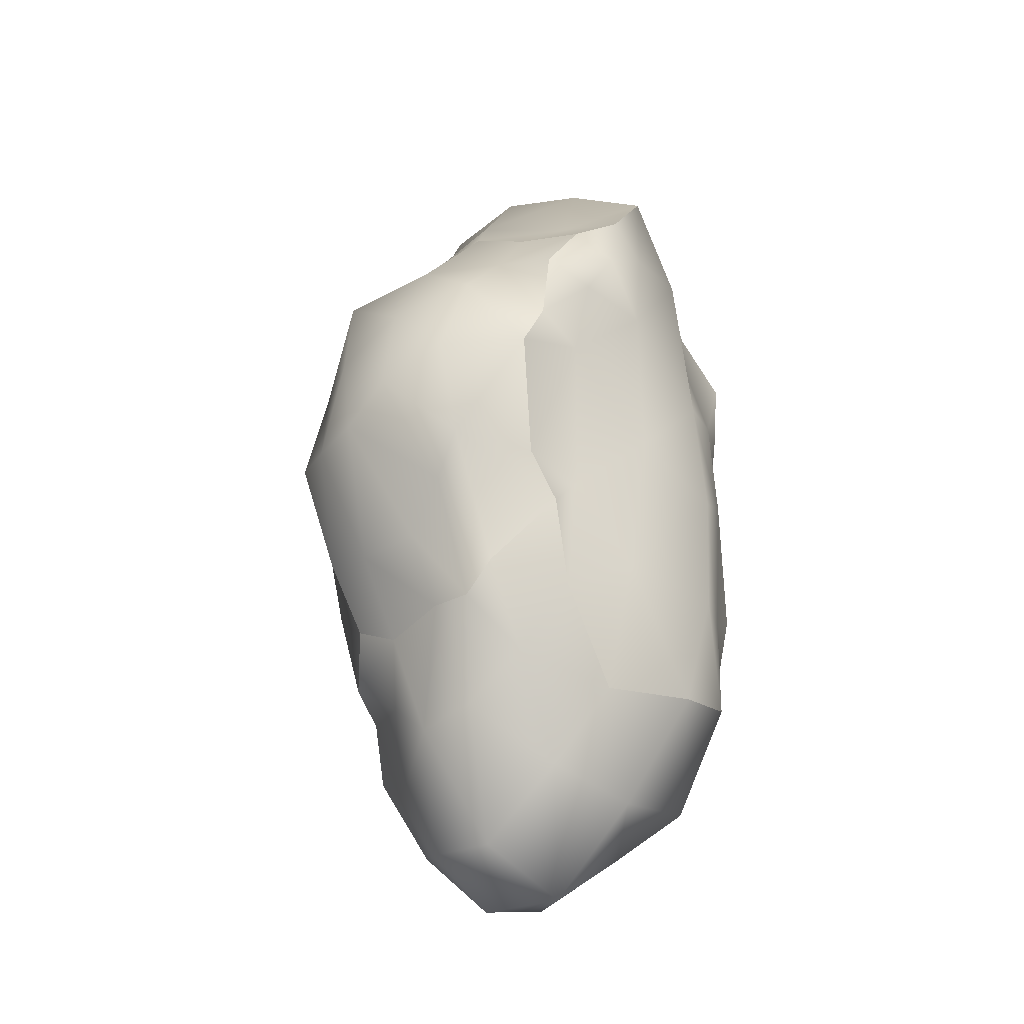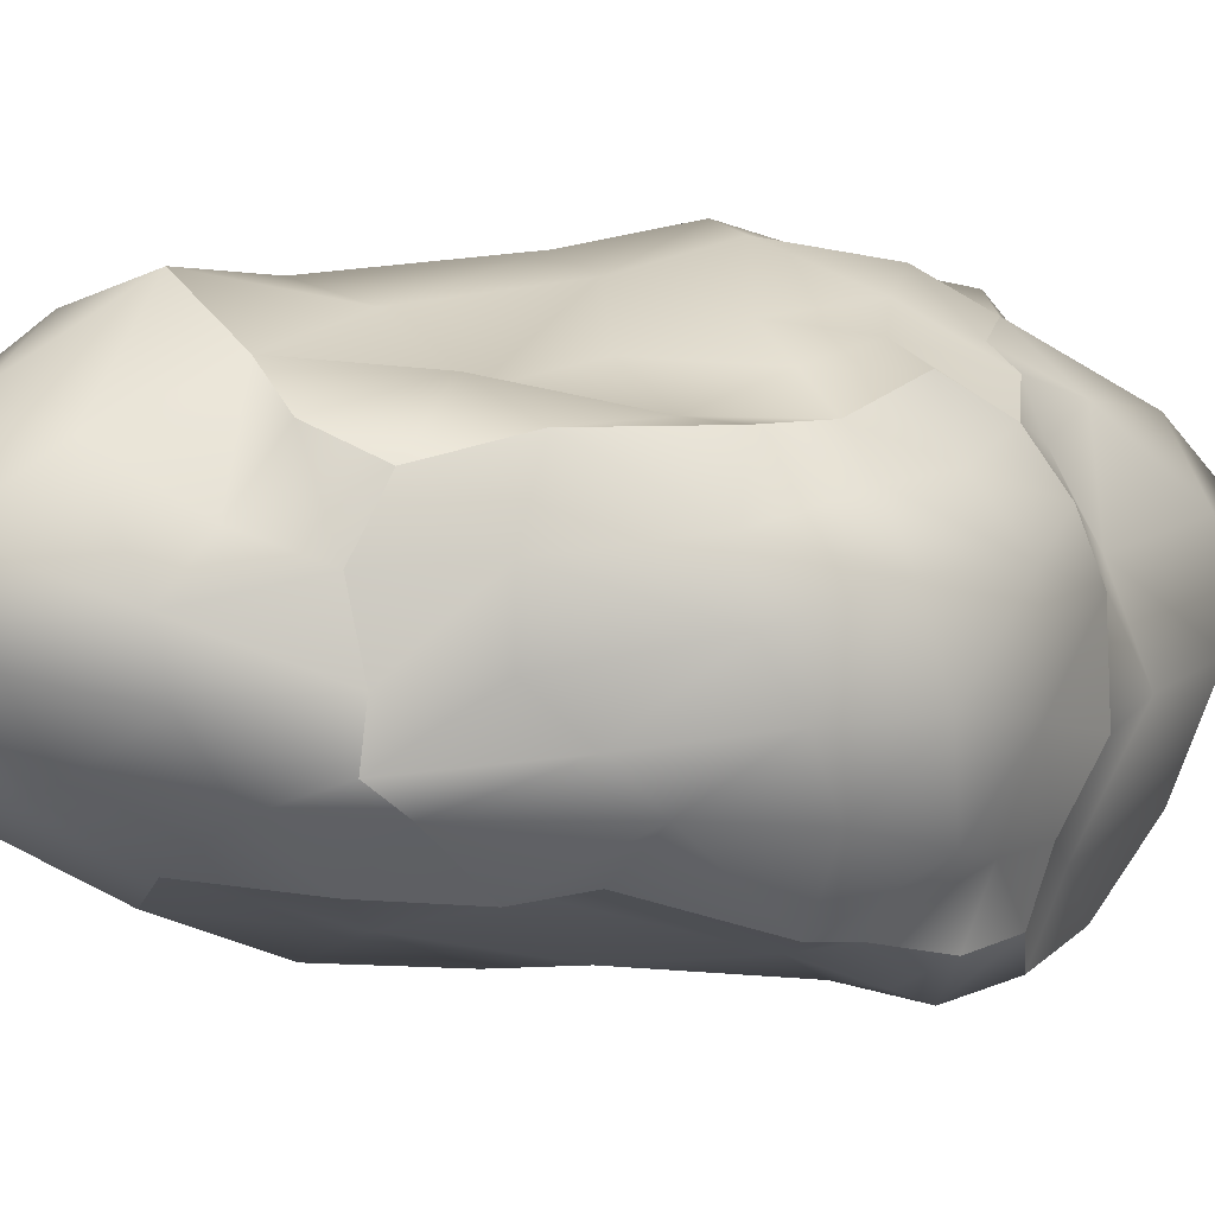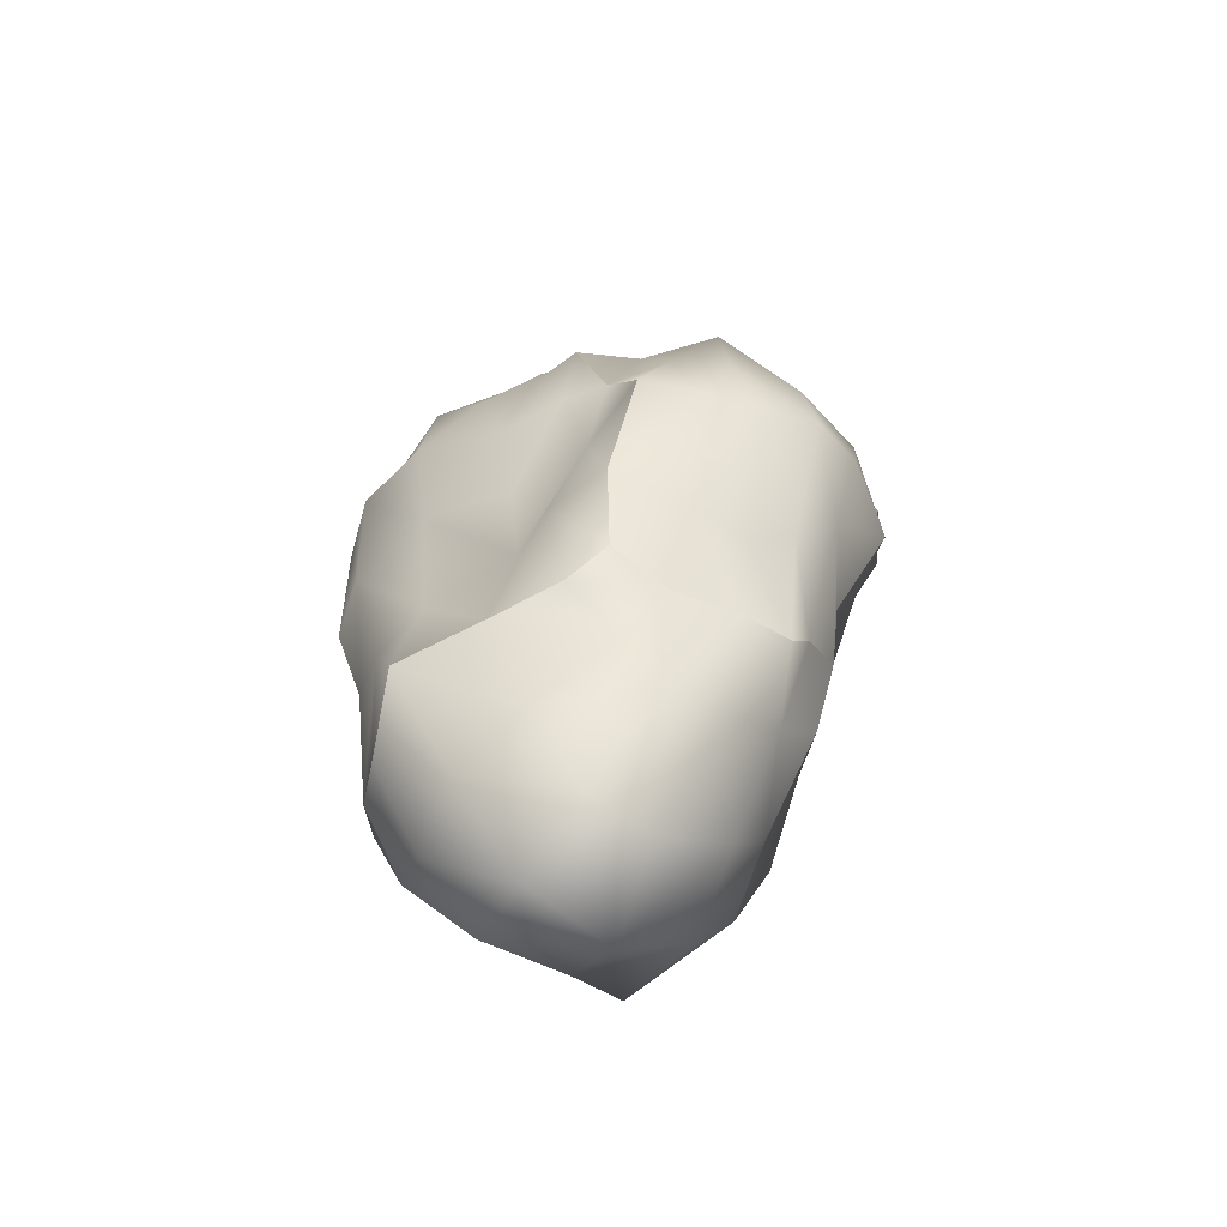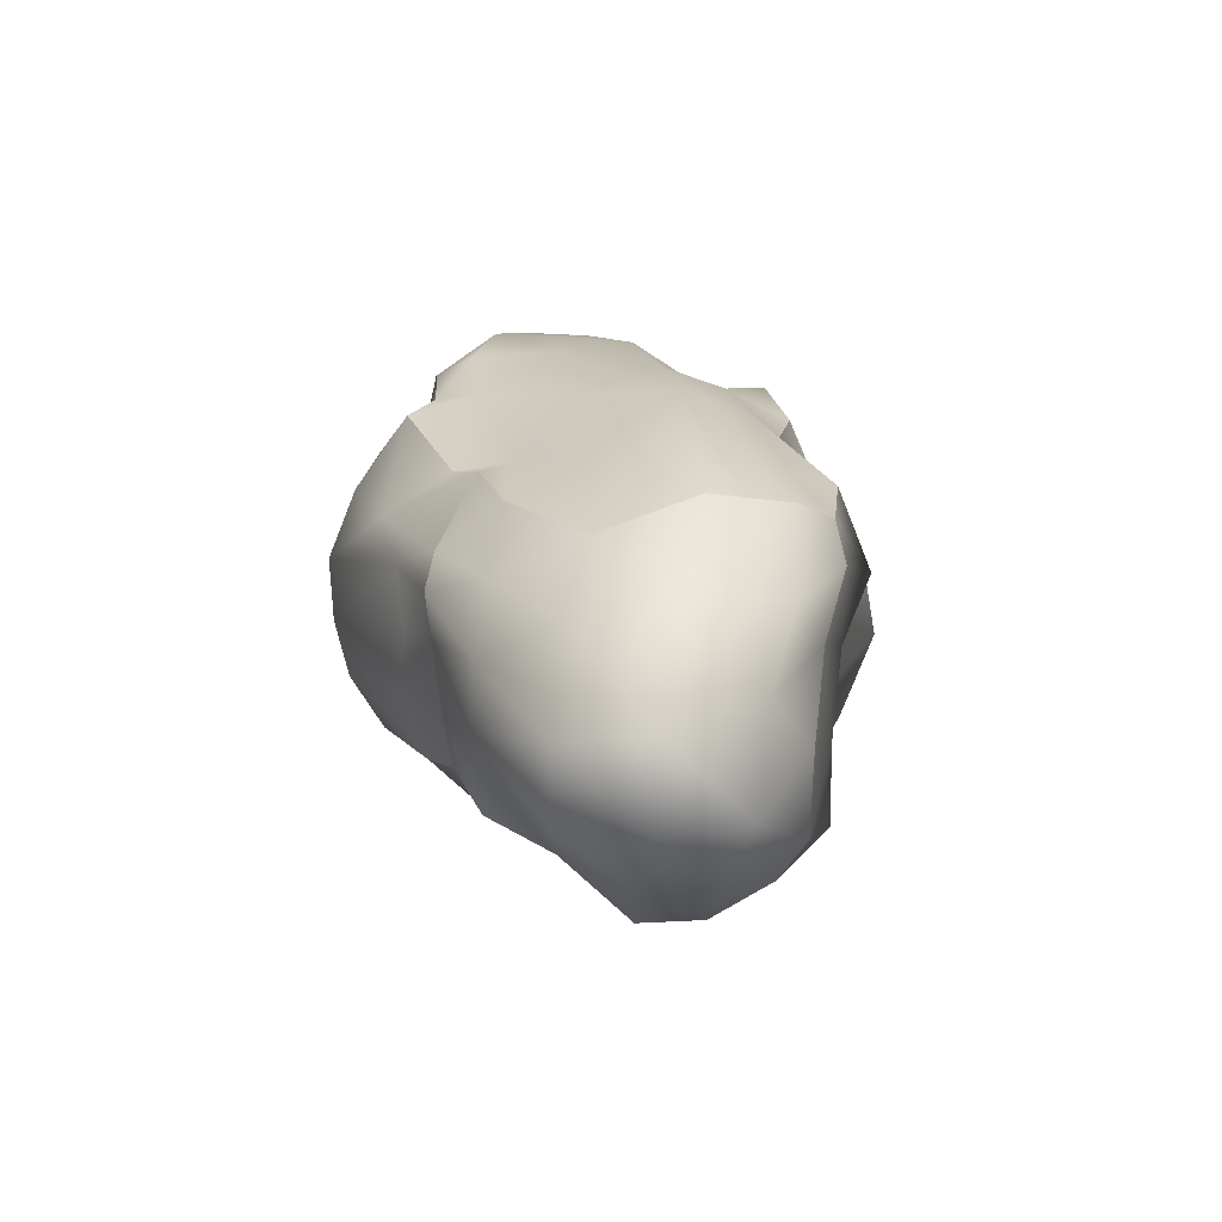
<metadata>
{"format":"obj","ext":"obj","renderer":"f3d","projection":"perspective","resolution":1024,"background":"white","views":[{"elev":-35.4,"azim":128.8,"up":"+Y"},{"elev":5.3,"azim":65.6,"up":"+Z"},{"elev":-61.9,"azim":55.6,"up":"+Y"},{"elev":-75.0,"azim":178.0,"up":"+Y"}]}
</metadata>
<code>
g default
v -3.329 -5.877 3.079
v -2.056 -6.568 3.61
v -0.7751 -5.526 4.148
v 0.6942 -4.924 3.086
v 2.108 -4.875 2.365
v 2.733 -3.841 1.801
v -2.966 -3.001 3.698
v -1.743 -3.622 4.021
v -0.8266 -2.677 3.624
v 0.8136 -2.038 2.62
v 2.248 -2.82 2.892
v 3.309 -2.124 2.246
v -3.606 -0.1477 4.106
v -2.626 0.5178 4.365
v -0.6069 0.3217 4.006
v 1.166 -0.2998 3.027
v 2.702 -0.1337 2.325
v 4.375 -0.01929 2.283
v -3.274 2.675 4.326
v -1.933 2.535 4.787
v -0.2113 2.275 4.545
v 1.383 1.571 3.492
v 2.654 1.523 2.904
v 3.332 1.788 2.279
v -3.211 4.463 4.205
v -1.736 4.564 4.201
v -0.336 4.742 4.185
v 0.8392 3.834 3.735
v 2.006 3.142 3.251
v 3.071 3.236 2.874
v -3.134 6.695 3.197
v -1.805 6.737 3.814
v -0.4847 6.259 3.457
v 0.8084 5.297 3.152
v 1.492 5.43 2.734
v 2.414 4.872 2.151
v -3.635 7.073 2.194
v -2.057 8.4 2.175
v -0.8931 9.147 2.095
v 0.8938 6.847 2.355
v 1.595 5.756 1.829
v 3.081 5.302 1.138
v -4.719 7.793 0.3054
v -2.733 9.547 0.8267
v -0.962 10.3 0.9334
v 0.7328 8.968 0.7629
v 1.923 6.464 0.3468
v 2.838 5.938 -0.0295
v -4.568 7.345 -1.055
v -2.956 9.304 -1.032
v -0.9571 10.15 -1.057
v 0.9671 9.048 -1.177
v 2.374 6.971 -1.468
v 3.065 5.887 -1.861
v -4.328 6.414 -2.516
v -3.066 7.831 -2.85
v -0.723 9.026 -2.689
v 0.9614 8.097 -3.243
v 2.039 5.896 -3.725
v 3.041 5.086 -3.213
v -3.329 6.045 -3.472
v -2.113 6.671 -3.848
v -0.4331 7.699 -4.081
v 0.5253 7.157 -4.871
v 1.939 5.317 -5.165
v 2.577 4.936 -4.467
v -3.331 3.843 -4.381
v -2.022 4.269 -4.193
v -0.4951 4.965 -5.087
v 1.044 4.712 -5.193
v 2.429 3.702 -5.356
v 3.66 3.354 -4.47
v -3.802 2.573 -3.925
v -2.395 1.977 -4.647
v -0.9599 1.433 -5.169
v 1.209 2.772 -5.162
v 2.875 2.767 -4.991
v 3.565 2.006 -4.204
v -3.462 0.7442 -3.88
v -2.752 -0.1399 -4.55
v -1.339 -1.092 -5.152
v 0.6409 -0.3477 -4.817
v 2.69 1.343 -4.453
v 4.067 0.9301 -4.047
v -4.4 -2.198 -3.553
v -3.481 -2.871 -3.847
v -1.495 -3.598 -4.898
v 0.4592 -3.313 -4.183
v 1.709 -1.529 -3.686
v 3.013 -1.261 -3.396
v -4.215 -3.89 -3.28
v -3.424 -5.166 -3.836
v -1.706 -5.699 -4.077
v 0.2609 -6.032 -3.341
v 1.864 -4.23 -3.489
v 2.44 -2.375 -3.632
v -4.38 -4.817 -2.632
v -3.298 -7.474 -2.635
v -1.151 -8.059 -2.732
v 0.7493 -7.7 -2.207
v 2.115 -5.574 -2.358
v 3.16 -3.794 -2.392
v -3.979 -5.672 -1.37
v -2.858 -8.299 -1.173
v -1.013 -9.834 -0.8856
v 0.826 -9.068 -0.4308
v 2.232 -6.465 -1.037
v 3.282 -4.537 -1.823
v -3.787 -6.928 0.1748
v -2.673 -9.031 0.8667
v -0.9448 -9.594 1.06
v 0.8231 -8.879 1.057
v 2.323 -6.747 0.1499
v 3.148 -4.361 -0.8204
v -3.779 -6.91 1.893
v -2.332 -8.162 2.321
v -0.7709 -7.902 2.678
v 0.7626 -7.173 2.156
v 2.18 -5.838 1.132
v 2.902 -4.569 0.6008
v 4.407 -1.025 -2.384
v 4.044 -1.772 -1.584
v 3.794 -2.765 -0.6463
v 3.819 -2.771 0.7488
v 5.107 0.9133 -2.49
v 5.558 0.1879 -1.197
v 5.384 -0.4081 -0.05755
v 5.056 -0.4328 1.091
v 4.751 2.684 -2.94
v 5.245 2.319 -1.203
v 5.072 1.873 0.4935
v 4.475 1.737 1.537
v 3.923 3.707 -3.224
v 4.47 4.04 -1.436
v 4.85 3.72 0.5378
v 3.661 3.356 1.665
v -5.138 -2.276 -1.89
v -4.463 -4.053 -0.9176
v -4.319 -4.682 0.8261
v -4.353 -4.998 2.312
v -3.974 0.3475 -2.62
v -3.923 -0.538 -0.7545
v -4.259 -1.16 1.141
v -4.107 -0.6535 2.795
v -4.291 2.587 -2.9
v -5.481 2.727 -1.219
v -5.932 3.067 0.7938
v -5.256 2.928 2.69
v -4.131 4.289 -3.029
v -5.242 5.026 -1.144
v -5.668 5.593 0.8118
v -5.336 5.186 2.436
g pCube2
f 2 8 1
f 1 8 7
f 2 3 8
f 8 3 9
f 3 4 9
f 9 4 10
f 5 11 4
f 4 11 10
f 5 6 11
f 11 6 12
f 8 14 7
f 7 14 13
f 8 9 14
f 14 9 15
f 9 10 15
f 15 10 16
f 11 17 10
f 10 17 16
f 11 12 17
f 17 12 18
f 13 14 19
f 19 14 20
f 14 15 20
f 20 15 21
f 16 22 15
f 15 22 21
f 17 23 16
f 16 23 22
f 18 24 17
f 17 24 23
f 19 20 25
f 25 20 26
f 20 21 26
f 26 21 27
f 22 28 21
f 21 28 27
f 23 29 22
f 22 29 28
f 24 30 23
f 23 30 29
f 26 32 25
f 25 32 31
f 27 33 26
f 26 33 32
f 28 34 27
f 27 34 33
f 29 35 28
f 28 35 34
f 30 36 29
f 29 36 35
f 32 38 31
f 31 38 37
f 32 33 38
f 38 33 39
f 34 40 33
f 33 40 39
f 34 35 40
f 40 35 41
f 35 36 41
f 41 36 42
f 38 44 37
f 37 44 43
f 38 39 44
f 44 39 45
f 40 46 39
f 39 46 45
f 41 47 40
f 40 47 46
f 41 42 47
f 47 42 48
f 44 50 43
f 43 50 49
f 45 51 44
f 44 51 50
f 45 46 51
f 51 46 52
f 46 47 52
f 52 47 53
f 47 48 53
f 53 48 54
f 50 56 49
f 49 56 55
f 51 57 50
f 50 57 56
f 51 52 57
f 57 52 58
f 52 53 58
f 58 53 59
f 53 54 59
f 59 54 60
f 55 56 61
f 61 56 62
f 57 63 56
f 56 63 62
f 57 58 63
f 63 58 64
f 58 59 64
f 64 59 65
f 60 66 59
f 59 66 65
f 62 68 61
f 61 68 67
f 63 69 62
f 62 69 68
f 63 64 69
f 69 64 70
f 64 65 70
f 70 65 71
f 65 66 71
f 71 66 72
f 68 74 67
f 67 74 73
f 69 75 68
f 68 75 74
f 70 76 69
f 69 76 75
f 70 71 76
f 76 71 77
f 71 72 77
f 77 72 78
f 73 74 79
f 79 74 80
f 74 75 80
f 80 75 81
f 76 82 75
f 75 82 81
f 77 83 76
f 76 83 82
f 77 78 83
f 83 78 84
f 79 80 85
f 85 80 86
f 80 81 86
f 86 81 87
f 82 88 81
f 81 88 87
f 83 89 82
f 82 89 88
f 84 90 83
f 83 90 89
f 85 86 91
f 91 86 92
f 86 87 92
f 92 87 93
f 87 88 93
f 93 88 94
f 89 95 88
f 88 95 94
f 90 96 89
f 89 96 95
f 91 92 97
f 97 92 98
f 92 93 98
f 98 93 99
f 93 94 99
f 99 94 100
f 95 101 94
f 94 101 100
f 96 102 95
f 95 102 101
f 97 98 103
f 103 98 104
f 98 99 104
f 104 99 105
f 99 100 105
f 105 100 106
f 101 107 100
f 100 107 106
f 102 108 101
f 101 108 107
f 103 104 109
f 109 104 110
f 104 105 110
f 110 105 111
f 105 106 111
f 111 106 112
f 107 113 106
f 106 113 112
f 108 114 107
f 107 114 113
f 109 110 115
f 115 110 116
f 110 111 116
f 116 111 117
f 111 112 117
f 117 112 118
f 112 113 118
f 118 113 119
f 114 120 113
f 113 120 119
f 116 2 115
f 115 2 1
f 116 117 2
f 2 117 3
f 117 118 3
f 3 118 4
f 118 119 4
f 4 119 5
f 119 120 5
f 5 120 6
f 102 96 121
f 121 96 90
f 108 102 122
f 122 102 121
f 114 108 123
f 123 108 122
f 120 114 124
f 124 114 123
f 120 124 6
f 6 124 12
f 90 84 121
f 121 84 125
f 122 121 126
f 126 121 125
f 123 122 127
f 127 122 126
f 123 127 124
f 124 127 128
f 124 128 12
f 12 128 18
f 125 84 129
f 129 84 78
f 126 125 130
f 130 125 129
f 127 126 131
f 131 126 130
f 127 131 128
f 128 131 132
f 128 132 18
f 18 132 24
f 129 78 133
f 133 78 72
f 130 129 134
f 134 129 133
f 131 130 135
f 135 130 134
f 131 135 132
f 132 135 136
f 132 136 24
f 24 136 30
f 72 66 133
f 133 66 60
f 133 60 134
f 134 60 54
f 135 134 48
f 48 134 54
f 136 135 42
f 42 135 48
f 30 136 36
f 36 136 42
f 97 137 91
f 91 137 85
f 103 138 97
f 97 138 137
f 109 139 103
f 103 139 138
f 109 115 139
f 139 115 140
f 115 1 140
f 140 1 7
f 137 141 85
f 85 141 79
f 138 142 137
f 137 142 141
f 139 143 138
f 138 143 142
f 139 140 143
f 143 140 144
f 140 7 144
f 144 7 13
f 141 145 79
f 79 145 73
f 142 146 141
f 141 146 145
f 143 147 142
f 142 147 146
f 144 148 143
f 143 148 147
f 13 19 144
f 144 19 148
f 145 149 73
f 73 149 67
f 145 146 149
f 149 146 150
f 146 147 150
f 150 147 151
f 148 152 147
f 147 152 151
f 19 25 148
f 148 25 152
f 67 149 61
f 61 149 55
f 149 150 55
f 55 150 49
f 150 151 49
f 49 151 43
f 152 37 151
f 151 37 43
f 25 31 152
f 152 31 37
g default
v -3.329 -5.877 3.079
v -2.056 -6.568 3.61
v -0.7751 -5.526 4.148
v 0.6942 -4.924 3.086
v 2.108 -4.875 2.365
v 2.733 -3.841 1.801
v -2.966 -3.001 3.698
v -1.743 -3.622 4.021
v -0.8266 -2.677 3.624
v 0.8136 -2.038 2.62
v 2.248 -2.82 2.892
v 3.309 -2.124 2.246
v -3.606 -0.1477 4.106
v -2.626 0.5178 4.365
v -0.6069 0.3217 4.006
v 1.166 -0.2998 3.027
v 2.702 -0.1337 2.325
v 4.375 -0.01929 2.283
v -3.274 2.675 4.326
v -1.933 2.535 4.787
v -0.2113 2.275 4.545
v 1.383 1.571 3.492
v 2.654 1.523 2.904
v 3.332 1.788 2.279
v -3.211 4.463 4.205
v -1.736 4.564 4.201
v -0.336 4.742 4.185
v 0.8392 3.834 3.735
v 2.006 3.142 3.251
v 3.071 3.236 2.874
v -3.134 6.695 3.197
v -1.805 6.737 3.814
v -0.4847 6.259 3.457
v 0.8084 5.297 3.152
v 1.492 5.43 2.734
v 2.414 4.872 2.151
v -3.635 7.073 2.194
v -2.057 8.4 2.175
v -0.8931 9.147 2.095
v 0.8938 6.847 2.355
v 1.595 5.756 1.829
v 3.081 5.302 1.138
v -4.719 7.793 0.3054
v -2.733 9.547 0.8267
v -0.962 10.3 0.9334
v 0.7328 8.968 0.7629
v 1.923 6.464 0.3468
v 2.838 5.938 -0.0295
v -4.568 7.345 -1.055
v -2.956 9.304 -1.032
v -0.9571 10.15 -1.057
v 0.9671 9.048 -1.177
v 2.374 6.971 -1.468
v 3.065 5.887 -1.861
v -4.328 6.414 -2.516
v -3.066 7.831 -2.85
v -0.723 9.026 -2.689
v 0.9614 8.097 -3.243
v 2.039 5.896 -3.725
v 3.041 5.086 -3.213
v -3.329 6.045 -3.472
v -2.113 6.671 -3.848
v -0.4331 7.699 -4.081
v 0.5253 7.157 -4.871
v 1.939 5.317 -5.165
v 2.577 4.936 -4.467
v -3.331 3.843 -4.381
v -2.022 4.269 -4.193
v -0.4951 4.965 -5.087
v 1.044 4.712 -5.193
v 2.429 3.702 -5.356
v 3.66 3.354 -4.47
v -3.802 2.573 -3.925
v -2.395 1.977 -4.647
v -0.9599 1.433 -5.169
v 1.209 2.772 -5.162
v 2.875 2.767 -4.991
v 3.565 2.006 -4.204
v -3.462 0.7442 -3.88
v -2.752 -0.1399 -4.55
v -1.339 -1.092 -5.152
v 0.6409 -0.3477 -4.817
v 2.69 1.343 -4.453
v 4.067 0.9301 -4.047
v -4.4 -2.198 -3.553
v -3.481 -2.871 -3.847
v -1.495 -3.598 -4.898
v 0.4592 -3.313 -4.183
v 1.709 -1.529 -3.686
v 3.013 -1.261 -3.396
v -4.215 -3.89 -3.28
v -3.424 -5.166 -3.836
v -1.706 -5.699 -4.077
v 0.2609 -6.032 -3.341
v 1.864 -4.23 -3.489
v 2.44 -2.375 -3.632
v -4.38 -4.817 -2.632
v -3.298 -7.474 -2.635
v -1.151 -8.059 -2.732
v 0.7493 -7.7 -2.207
v 2.115 -5.574 -2.358
v 3.16 -3.794 -2.392
v -3.979 -5.672 -1.37
v -2.858 -8.299 -1.173
v -1.013 -9.834 -0.8856
v 0.826 -9.068 -0.4308
v 2.232 -6.465 -1.037
v 3.282 -4.537 -1.823
v -3.787 -6.928 0.1748
v -2.673 -9.031 0.8667
v -0.9448 -9.594 1.06
v 0.8231 -8.879 1.057
v 2.323 -6.747 0.1499
v 3.148 -4.361 -0.8204
v -3.779 -6.91 1.893
v -2.332 -8.162 2.321
v -0.7709 -7.902 2.678
v 0.7626 -7.173 2.156
v 2.18 -5.838 1.132
v 2.902 -4.569 0.6008
v 4.407 -1.025 -2.384
v 4.044 -1.772 -1.584
v 3.794 -2.765 -0.6463
v 3.819 -2.771 0.7488
v 5.107 0.9133 -2.49
v 5.558 0.1879 -1.197
v 5.384 -0.4081 -0.05755
v 5.056 -0.4328 1.091
v 4.751 2.684 -2.94
v 5.245 2.319 -1.203
v 5.072 1.873 0.4935
v 4.475 1.737 1.537
v 3.923 3.707 -3.224
v 4.47 4.04 -1.436
v 4.85 3.72 0.5378
v 3.661 3.356 1.665
v -5.138 -2.276 -1.89
v -4.463 -4.053 -0.9176
v -4.319 -4.682 0.8261
v -4.353 -4.998 2.312
v -3.974 0.3475 -2.62
v -3.923 -0.538 -0.7545
v -4.259 -1.16 1.141
v -4.107 -0.6535 2.795
v -4.291 2.587 -2.9
v -5.481 2.727 -1.219
v -5.932 3.067 0.7938
v -5.256 2.928 2.69
v -4.131 4.289 -3.029
v -5.242 5.026 -1.144
v -5.668 5.593 0.8118
v -5.336 5.186 2.436
g pCube2
f 154 160 153
f 153 160 159
f 154 155 160
f 160 155 161
f 155 156 161
f 161 156 162
f 157 163 156
f 156 163 162
f 157 158 163
f 163 158 164
f 160 166 159
f 159 166 165
f 160 161 166
f 166 161 167
f 161 162 167
f 167 162 168
f 163 169 162
f 162 169 168
f 163 164 169
f 169 164 170
f 165 166 171
f 171 166 172
f 166 167 172
f 172 167 173
f 168 174 167
f 167 174 173
f 169 175 168
f 168 175 174
f 170 176 169
f 169 176 175
f 171 172 177
f 177 172 178
f 172 173 178
f 178 173 179
f 174 180 173
f 173 180 179
f 175 181 174
f 174 181 180
f 176 182 175
f 175 182 181
f 178 184 177
f 177 184 183
f 179 185 178
f 178 185 184
f 180 186 179
f 179 186 185
f 181 187 180
f 180 187 186
f 182 188 181
f 181 188 187
f 184 190 183
f 183 190 189
f 184 185 190
f 190 185 191
f 186 192 185
f 185 192 191
f 186 187 192
f 192 187 193
f 187 188 193
f 193 188 194
f 190 196 189
f 189 196 195
f 190 191 196
f 196 191 197
f 192 198 191
f 191 198 197
f 193 199 192
f 192 199 198
f 193 194 199
f 199 194 200
f 196 202 195
f 195 202 201
f 197 203 196
f 196 203 202
f 197 198 203
f 203 198 204
f 198 199 204
f 204 199 205
f 199 200 205
f 205 200 206
f 202 208 201
f 201 208 207
f 203 209 202
f 202 209 208
f 203 204 209
f 209 204 210
f 204 205 210
f 210 205 211
f 205 206 211
f 211 206 212
f 207 208 213
f 213 208 214
f 209 215 208
f 208 215 214
f 209 210 215
f 215 210 216
f 210 211 216
f 216 211 217
f 212 218 211
f 211 218 217
f 214 220 213
f 213 220 219
f 215 221 214
f 214 221 220
f 215 216 221
f 221 216 222
f 216 217 222
f 222 217 223
f 217 218 223
f 223 218 224
f 220 226 219
f 219 226 225
f 221 227 220
f 220 227 226
f 222 228 221
f 221 228 227
f 222 223 228
f 228 223 229
f 223 224 229
f 229 224 230
f 225 226 231
f 231 226 232
f 226 227 232
f 232 227 233
f 228 234 227
f 227 234 233
f 229 235 228
f 228 235 234
f 229 230 235
f 235 230 236
f 231 232 237
f 237 232 238
f 232 233 238
f 238 233 239
f 234 240 233
f 233 240 239
f 235 241 234
f 234 241 240
f 236 242 235
f 235 242 241
f 237 238 243
f 243 238 244
f 238 239 244
f 244 239 245
f 239 240 245
f 245 240 246
f 241 247 240
f 240 247 246
f 242 248 241
f 241 248 247
f 243 244 249
f 249 244 250
f 244 245 250
f 250 245 251
f 245 246 251
f 251 246 252
f 247 253 246
f 246 253 252
f 248 254 247
f 247 254 253
f 249 250 255
f 255 250 256
f 250 251 256
f 256 251 257
f 251 252 257
f 257 252 258
f 253 259 252
f 252 259 258
f 254 260 253
f 253 260 259
f 255 256 261
f 261 256 262
f 256 257 262
f 262 257 263
f 257 258 263
f 263 258 264
f 259 265 258
f 258 265 264
f 260 266 259
f 259 266 265
f 261 262 267
f 267 262 268
f 262 263 268
f 268 263 269
f 263 264 269
f 269 264 270
f 264 265 270
f 270 265 271
f 266 272 265
f 265 272 271
f 268 154 267
f 267 154 153
f 268 269 154
f 154 269 155
f 269 270 155
f 155 270 156
f 270 271 156
f 156 271 157
f 271 272 157
f 157 272 158
f 254 248 273
f 273 248 242
f 260 254 274
f 274 254 273
f 266 260 275
f 275 260 274
f 272 266 276
f 276 266 275
f 272 276 158
f 158 276 164
f 242 236 273
f 273 236 277
f 274 273 278
f 278 273 277
f 275 274 279
f 279 274 278
f 275 279 276
f 276 279 280
f 276 280 164
f 164 280 170
f 277 236 281
f 281 236 230
f 278 277 282
f 282 277 281
f 279 278 283
f 283 278 282
f 279 283 280
f 280 283 284
f 280 284 170
f 170 284 176
f 281 230 285
f 285 230 224
f 282 281 286
f 286 281 285
f 283 282 287
f 287 282 286
f 283 287 284
f 284 287 288
f 284 288 176
f 176 288 182
f 224 218 285
f 285 218 212
f 285 212 286
f 286 212 206
f 287 286 200
f 200 286 206
f 288 287 194
f 194 287 200
f 182 288 188
f 188 288 194
f 249 289 243
f 243 289 237
f 255 290 249
f 249 290 289
f 261 291 255
f 255 291 290
f 261 267 291
f 291 267 292
f 267 153 292
f 292 153 159
f 289 293 237
f 237 293 231
f 290 294 289
f 289 294 293
f 291 295 290
f 290 295 294
f 291 292 295
f 295 292 296
f 292 159 296
f 296 159 165
f 293 297 231
f 231 297 225
f 294 298 293
f 293 298 297
f 295 299 294
f 294 299 298
f 296 300 295
f 295 300 299
f 165 171 296
f 296 171 300
f 297 301 225
f 225 301 219
f 297 298 301
f 301 298 302
f 298 299 302
f 302 299 303
f 300 304 299
f 299 304 303
f 171 177 300
f 300 177 304
f 219 301 213
f 213 301 207
f 301 302 207
f 207 302 201
f 302 303 201
f 201 303 195
f 304 189 303
f 303 189 195
f 177 183 304
f 304 183 189

</code>
